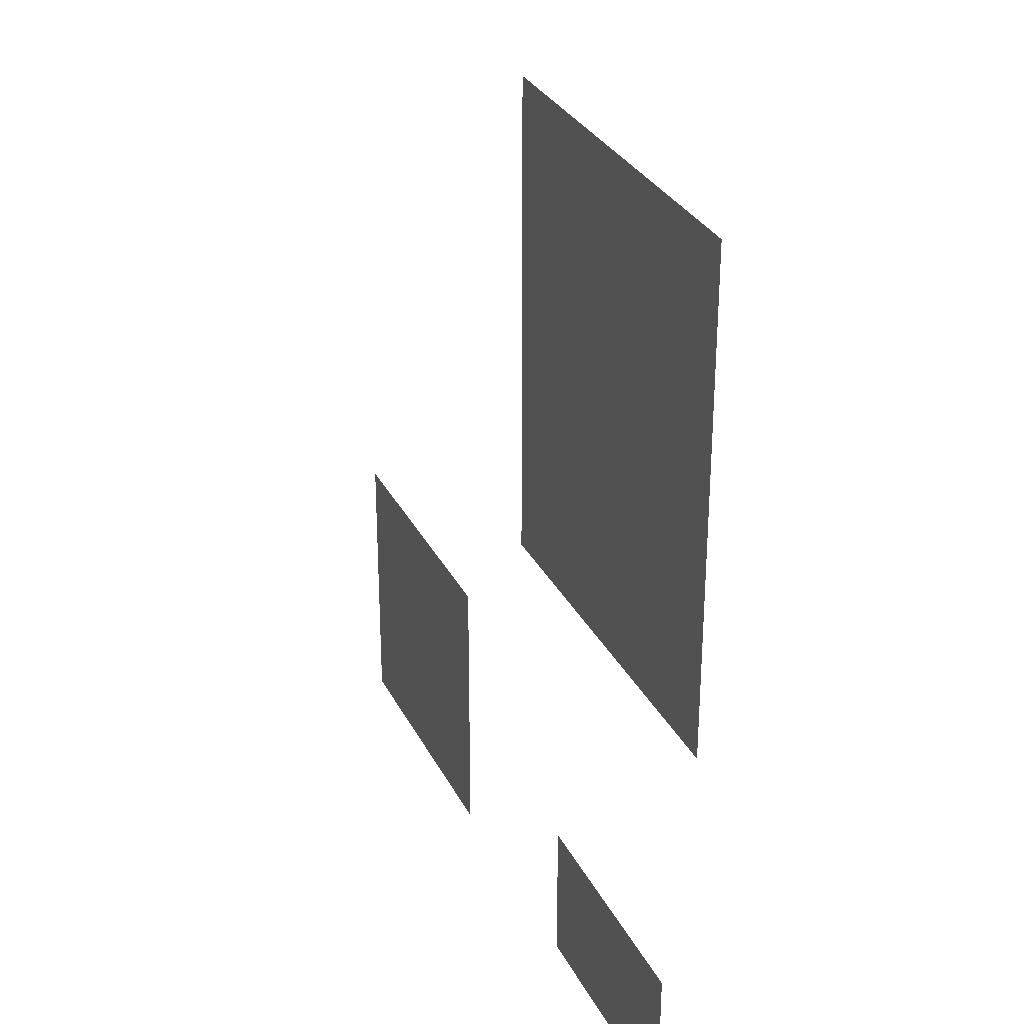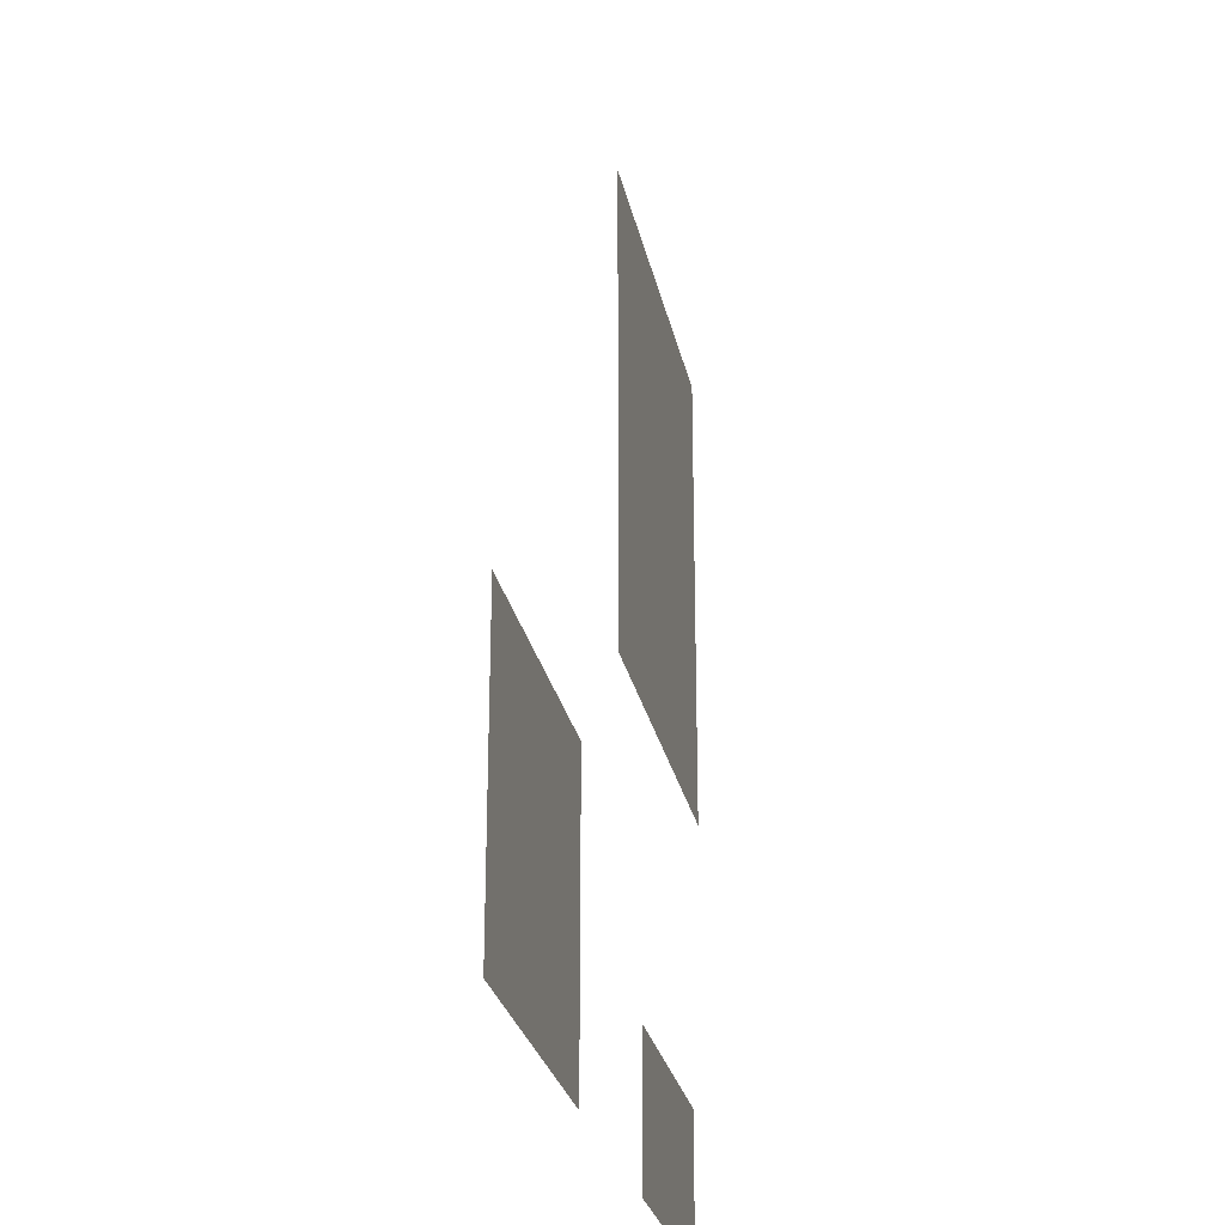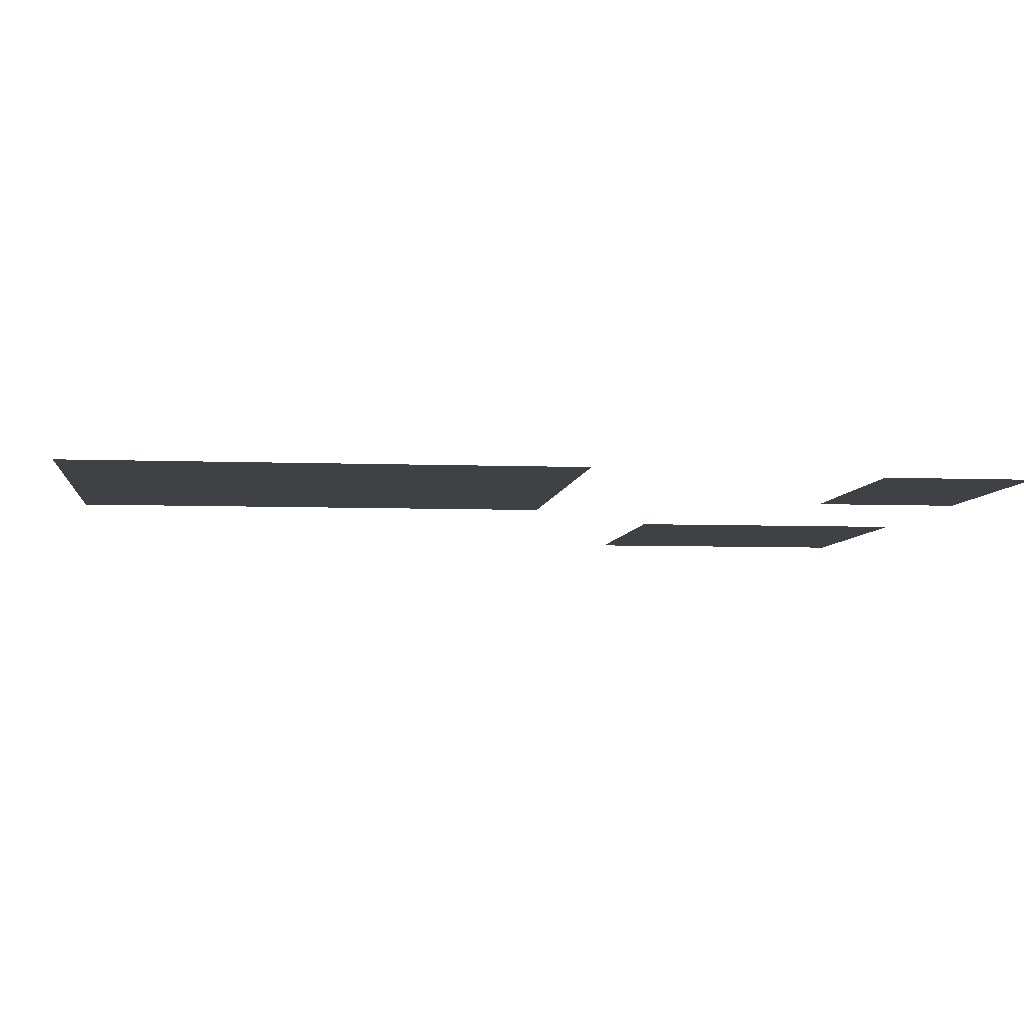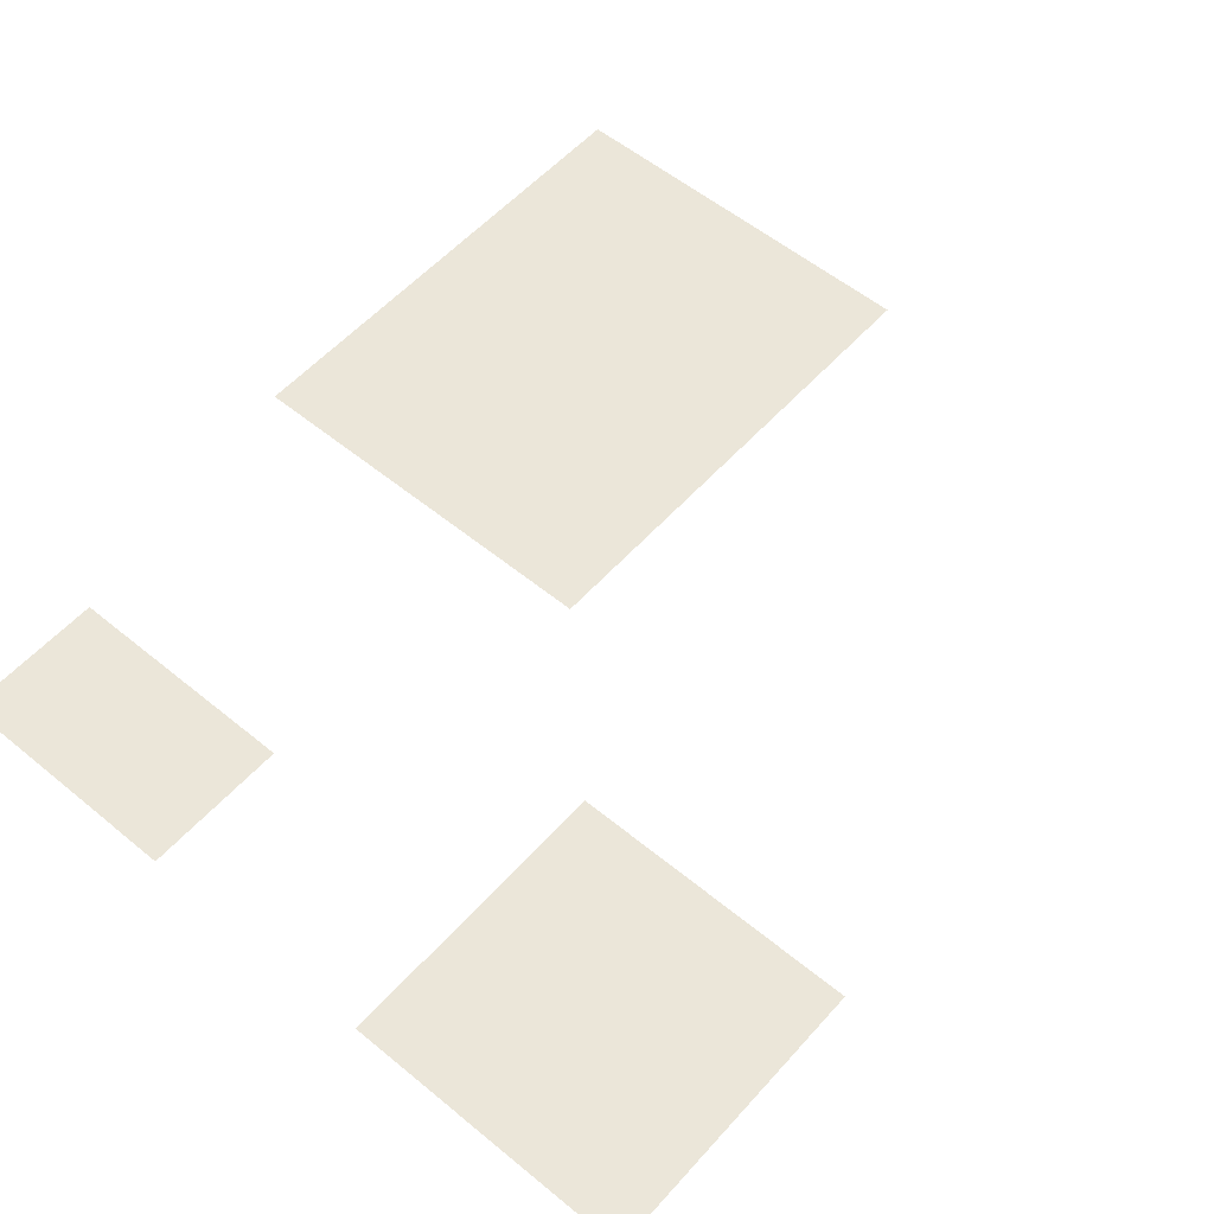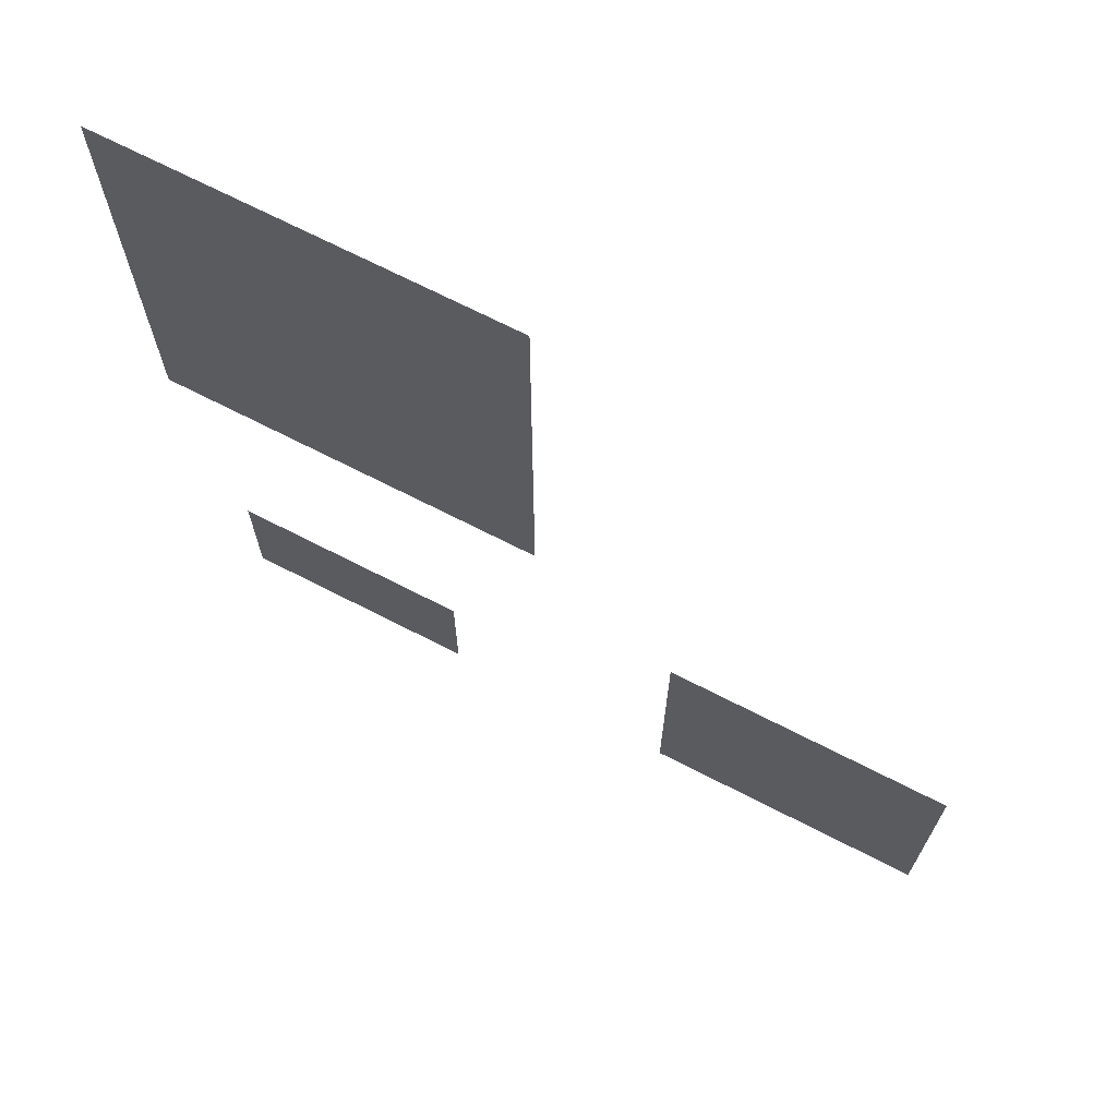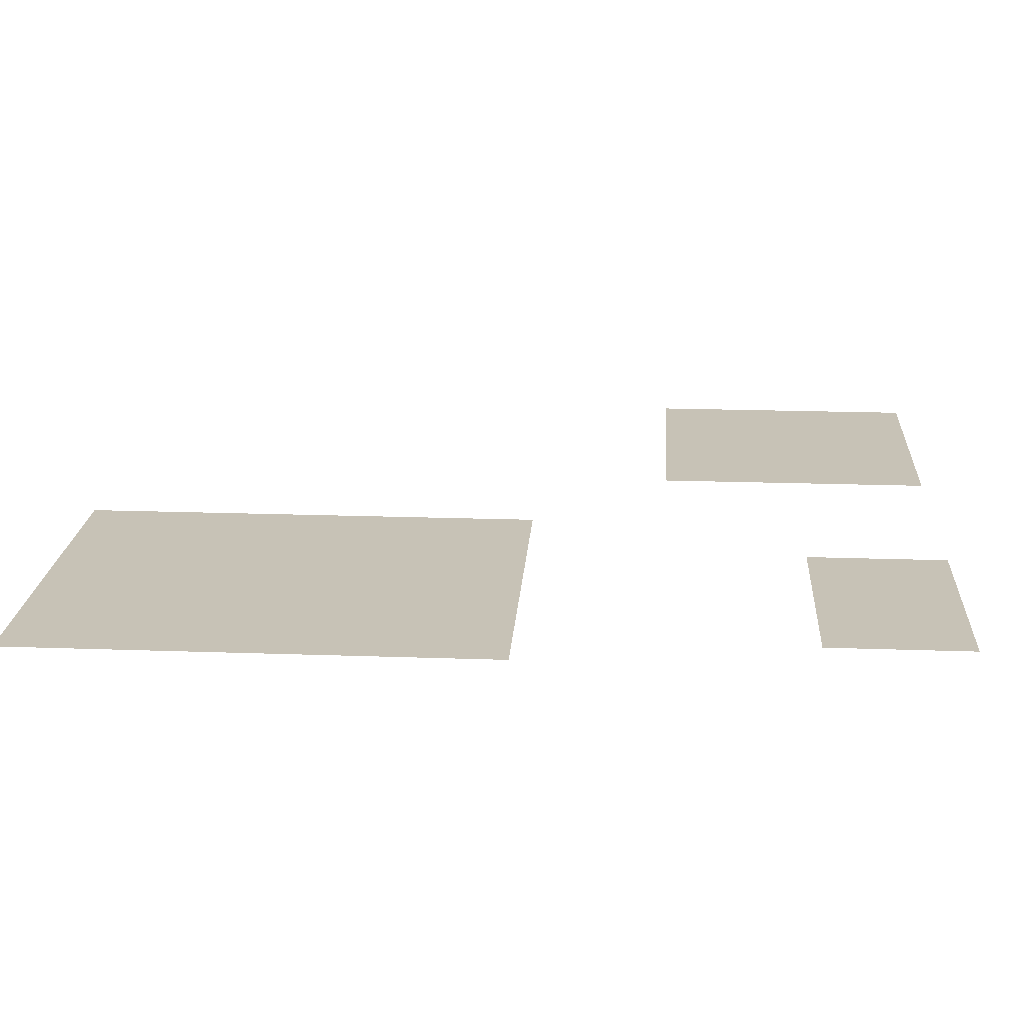
<metadata>
{"format":"obj","ext":"obj","renderer":"f3d","projection":"perspective","resolution":1024,"background":"white","views":[{"elev":30.2,"azim":-112.7,"up":"+Y"},{"elev":-26.6,"azim":101.4,"up":"+Y"},{"elev":-5.8,"azim":-96.8,"up":"+Z"},{"elev":55.5,"azim":40.9,"up":"+Z"},{"elev":70.3,"azim":27.1,"up":"+Y"},{"elev":19.3,"azim":-86.2,"up":"+Z"}]}
</metadata>
<code>
v -12 -1 0
v -13 -1 0
v -13 0 0
v -12 0 0
v -13 -1 0
v -14 -1 0
v -14 0 0
v -13 0 0
v -14 -1 0
v -15 -1 0
v -15 0 0
v -14 0 0
v -15 -1 0
v -16 -1 0
v -16 0 0
v -15 0 0
v -16 -1 0
v -17 -1 0
v -17 0 0
v -16 0 0
v -17 -1 0
v -18 -1 0
v -18 0 0
v -17 0 0
v -18 -1 0
v -19 -1 0
v -19 0 0
v -18 0 0
v -19 -1 0
v -20 -1 0
v -20 0 0
v -19 0 0
v -12 -2 0
v -13 -2 0
v -13 -1 0
v -12 -1 0
v -13 -2 0
v -14 -2 0
v -14 -1 0
v -13 -1 0
v -14 -2 0
v -15 -2 0
v -15 -1 0
v -14 -1 0
v -15 -2 0
v -16 -2 0
v -16 -1 0
v -15 -1 0
v -16 -2 0
v -17 -2 0
v -17 -1 0
v -16 -1 0
v -17 -2 0
v -18 -2 0
v -18 -1 0
v -17 -1 0
v -18 -2 0
v -19 -2 0
v -19 -1 0
v -18 -1 0
v -19 -2 0
v -20 -2 0
v -20 -1 0
v -19 -1 0
v -12 -3 0
v -13 -3 0
v -13 -2 0
v -12 -2 0
v -13 -3 0
v -14 -3 0
v -14 -2 0
v -13 -2 0
v -14 -3 0
v -15 -3 0
v -15 -2 0
v -14 -2 0
v -15 -3 0
v -16 -3 0
v -16 -2 0
v -15 -2 0
v -16 -3 0
v -17 -3 0
v -17 -2 0
v -16 -2 0
v -17 -3 0
v -18 -3 0
v -18 -2 0
v -17 -2 0
v -18 -3 0
v -19 -3 0
v -19 -2 0
v -18 -2 0
v -19 -3 0
v -20 -3 0
v -20 -2 0
v -19 -2 0
v -12 -4 0
v -13 -4 0
v -13 -3 0
v -12 -3 0
v -13 -4 0
v -14 -4 0
v -14 -3 0
v -13 -3 0
v -14 -4 0
v -15 -4 0
v -15 -3 0
v -14 -3 0
v -15 -4 0
v -16 -4 0
v -16 -3 0
v -15 -3 0
v -16 -4 0
v -17 -4 0
v -17 -3 0
v -16 -3 0
v -17 -4 0
v -18 -4 0
v -18 -3 0
v -17 -3 0
v -18 -4 0
v -19 -4 0
v -19 -3 0
v -18 -3 0
v -19 -4 0
v -20 -4 0
v -20 -3 0
v -19 -3 0
v -12 -5 0
v -13 -5 0
v -13 -4 0
v -12 -4 0
v -13 -5 0
v -14 -5 0
v -14 -4 0
v -13 -4 0
v -14 -5 0
v -15 -5 0
v -15 -4 0
v -14 -4 0
v -15 -5 0
v -16 -5 0
v -16 -4 0
v -15 -4 0
v -16 -5 0
v -17 -5 0
v -17 -4 0
v -16 -4 0
v -17 -5 0
v -18 -5 0
v -18 -4 0
v -17 -4 0
v -18 -5 0
v -19 -5 0
v -19 -4 0
v -18 -4 0
v -19 -5 0
v -20 -5 0
v -20 -4 0
v -19 -4 0
v -12 -6 0
v -13 -6 0
v -13 -5 0
v -12 -5 0
v -13 -6 0
v -14 -6 0
v -14 -5 0
v -13 -5 0
v -14 -6 0
v -15 -6 0
v -15 -5 0
v -14 -5 0
v -15 -6 0
v -16 -6 0
v -16 -5 0
v -15 -5 0
v -16 -6 0
v -17 -6 0
v -17 -5 0
v -16 -5 0
v -17 -6 0
v -18 -6 0
v -18 -5 0
v -17 -5 0
v -18 -6 0
v -19 -6 0
v -19 -5 0
v -18 -5 0
v -19 -6 0
v -20 -6 0
v -20 -5 0
v -19 -5 0
v -12 -7 0
v -13 -7 0
v -13 -6 0
v -12 -6 0
v -13 -7 0
v -14 -7 0
v -14 -6 0
v -13 -6 0
v -14 -7 0
v -15 -7 0
v -15 -6 0
v -14 -6 0
v -15 -7 0
v -16 -7 0
v -16 -6 0
v -15 -6 0
v -16 -7 0
v -17 -7 0
v -17 -6 0
v -16 -6 0
v -17 -7 0
v -18 -7 0
v -18 -6 0
v -17 -6 0
v -18 -7 0
v -19 -7 0
v -19 -6 0
v -18 -6 0
v -19 -7 0
v -20 -7 0
v -20 -6 0
v -19 -6 0
v -12 -8 0
v -13 -8 0
v -13 -7 0
v -12 -7 0
v -13 -8 0
v -14 -8 0
v -14 -7 0
v -13 -7 0
v -14 -8 0
v -15 -8 0
v -15 -7 0
v -14 -7 0
v -15 -8 0
v -16 -8 0
v -16 -7 0
v -15 -7 0
v -16 -8 0
v -17 -8 0
v -17 -7 0
v -16 -7 0
v -17 -8 0
v -18 -8 0
v -18 -7 0
v -17 -7 0
v -18 -8 0
v -19 -8 0
v -19 -7 0
v -18 -7 0
v -19 -8 0
v -20 -8 0
v -20 -7 0
v -19 -7 0
v -12 -9 0
v -13 -9 0
v -13 -8 0
v -12 -8 0
v -13 -9 0
v -14 -9 0
v -14 -8 0
v -13 -8 0
v -14 -9 0
v -15 -9 0
v -15 -8 0
v -14 -8 0
v -15 -9 0
v -16 -9 0
v -16 -8 0
v -15 -8 0
v -16 -9 0
v -17 -9 0
v -17 -8 0
v -16 -8 0
v -17 -9 0
v -18 -9 0
v -18 -8 0
v -17 -8 0
v -18 -9 0
v -19 -9 0
v -19 -8 0
v -18 -8 0
v -19 -9 0
v -20 -9 0
v -20 -8 0
v -19 -8 0
v -12 -10 0
v -13 -10 0
v -13 -9 0
v -12 -9 0
v -13 -10 0
v -14 -10 0
v -14 -9 0
v -13 -9 0
v -14 -10 0
v -15 -10 0
v -15 -9 0
v -14 -9 0
v -15 -10 0
v -16 -10 0
v -16 -9 0
v -15 -9 0
v -16 -10 0
v -17 -10 0
v -17 -9 0
v -16 -9 0
v -17 -10 0
v -18 -10 0
v -18 -9 0
v -17 -9 0
v -18 -10 0
v -19 -10 0
v -19 -9 0
v -18 -9 0
v -19 -10 0
v -20 -10 0
v -20 -9 0
v -19 -9 0
v -3 -14 0
v -4 -14 0
v -4 -13 0
v -3 -13 0
v -4 -14 0
v -5 -14 0
v -5 -13 0
v -4 -13 0
v -5 -14 0
v -6 -14 0
v -6 -13 0
v -5 -13 0
v -6 -14 0
v -7 -14 0
v -7 -13 0
v -6 -13 0
v -7 -14 0
v -8 -14 0
v -8 -13 0
v -7 -13 0
v -8 -14 0
v -9 -14 0
v -9 -13 0
v -8 -13 0
v -3 -15 0
v -4 -15 0
v -4 -14 0
v -3 -14 0
v -4 -15 0
v -5 -15 0
v -5 -14 0
v -4 -14 0
v -5 -15 0
v -6 -15 0
v -6 -14 0
v -5 -14 0
v -6 -15 0
v -7 -15 0
v -7 -14 0
v -6 -14 0
v -7 -15 0
v -8 -15 0
v -8 -14 0
v -7 -14 0
v -8 -15 0
v -9 -15 0
v -9 -14 0
v -8 -14 0
v -3 -16 0
v -4 -16 0
v -4 -15 0
v -3 -15 0
v -4 -16 0
v -5 -16 0
v -5 -15 0
v -4 -15 0
v -5 -16 0
v -6 -16 0
v -6 -15 0
v -5 -15 0
v -6 -16 0
v -7 -16 0
v -7 -15 0
v -6 -15 0
v -7 -16 0
v -8 -16 0
v -8 -15 0
v -7 -15 0
v -8 -16 0
v -9 -16 0
v -9 -15 0
v -8 -15 0
v -3 -17 0
v -4 -17 0
v -4 -16 0
v -3 -16 0
v -4 -17 0
v -5 -17 0
v -5 -16 0
v -4 -16 0
v -5 -17 0
v -6 -17 0
v -6 -16 0
v -5 -16 0
v -6 -17 0
v -7 -17 0
v -7 -16 0
v -6 -16 0
v -7 -17 0
v -8 -17 0
v -8 -16 0
v -7 -16 0
v -8 -17 0
v -9 -17 0
v -9 -16 0
v -8 -16 0
v -14 -17 0
v -15 -17 0
v -15 -16 0
v -14 -16 0
v -15 -17 0
v -16 -17 0
v -16 -16 0
v -15 -16 0
v -16 -17 0
v -17 -17 0
v -17 -16 0
v -16 -16 0
v -17 -17 0
v -18 -17 0
v -18 -16 0
v -17 -16 0
v -18 -17 0
v -19 -17 0
v -19 -16 0
v -18 -16 0
v -3 -18 0
v -4 -18 0
v -4 -17 0
v -3 -17 0
v -4 -18 0
v -5 -18 0
v -5 -17 0
v -4 -17 0
v -5 -18 0
v -6 -18 0
v -6 -17 0
v -5 -17 0
v -6 -18 0
v -7 -18 0
v -7 -17 0
v -6 -17 0
v -7 -18 0
v -8 -18 0
v -8 -17 0
v -7 -17 0
v -8 -18 0
v -9 -18 0
v -9 -17 0
v -8 -17 0
v -14 -18 0
v -15 -18 0
v -15 -17 0
v -14 -17 0
v -15 -18 0
v -16 -18 0
v -16 -17 0
v -15 -17 0
v -16 -18 0
v -17 -18 0
v -17 -17 0
v -16 -17 0
v -17 -18 0
v -18 -18 0
v -18 -17 0
v -17 -17 0
v -18 -18 0
v -19 -18 0
v -19 -17 0
v -18 -17 0
v -3 -19 0
v -4 -19 0
v -4 -18 0
v -3 -18 0
v -4 -19 0
v -5 -19 0
v -5 -18 0
v -4 -18 0
v -5 -19 0
v -6 -19 0
v -6 -18 0
v -5 -18 0
v -6 -19 0
v -7 -19 0
v -7 -18 0
v -6 -18 0
v -7 -19 0
v -8 -19 0
v -8 -18 0
v -7 -18 0
v -8 -19 0
v -9 -19 0
v -9 -18 0
v -8 -18 0
v -14 -19 0
v -15 -19 0
v -15 -18 0
v -14 -18 0
v -15 -19 0
v -16 -19 0
v -16 -18 0
v -15 -18 0
v -16 -19 0
v -17 -19 0
v -17 -18 0
v -16 -18 0
v -17 -19 0
v -18 -19 0
v -18 -18 0
v -17 -18 0
v -18 -19 0
v -19 -19 0
v -19 -18 0
v -18 -18 0
g Lago_mesh_0002
f 1 2 3 4
f 5 6 7 8
f 9 10 11 12
f 13 14 15 16
f 17 18 19 20
f 21 22 23 24
f 25 26 27 28
f 29 30 31 32
f 33 34 35 36
f 37 38 39 40
f 41 42 43 44
f 45 46 47 48
f 49 50 51 52
f 53 54 55 56
f 57 58 59 60
f 61 62 63 64
f 65 66 67 68
f 69 70 71 72
f 73 74 75 76
f 77 78 79 80
f 81 82 83 84
f 85 86 87 88
f 89 90 91 92
f 93 94 95 96
f 97 98 99 100
f 101 102 103 104
f 105 106 107 108
f 109 110 111 112
f 113 114 115 116
f 117 118 119 120
f 121 122 123 124
f 125 126 127 128
f 129 130 131 132
f 133 134 135 136
f 137 138 139 140
f 141 142 143 144
f 145 146 147 148
f 149 150 151 152
f 153 154 155 156
f 157 158 159 160
f 161 162 163 164
f 165 166 167 168
f 169 170 171 172
f 173 174 175 176
f 177 178 179 180
f 181 182 183 184
f 185 186 187 188
f 189 190 191 192
f 193 194 195 196
f 197 198 199 200
f 201 202 203 204
f 205 206 207 208
f 209 210 211 212
f 213 214 215 216
f 217 218 219 220
f 221 222 223 224
f 225 226 227 228
f 229 230 231 232
f 233 234 235 236
f 237 238 239 240
f 241 242 243 244
f 245 246 247 248
f 249 250 251 252
f 253 254 255 256
f 257 258 259 260
f 261 262 263 264
f 265 266 267 268
f 269 270 271 272
f 273 274 275 276
f 277 278 279 280
f 281 282 283 284
f 285 286 287 288
f 289 290 291 292
f 293 294 295 296
f 297 298 299 300
f 301 302 303 304
f 305 306 307 308
f 309 310 311 312
f 313 314 315 316
f 317 318 319 320
f 321 322 323 324
f 325 326 327 328
f 329 330 331 332
f 333 334 335 336
f 337 338 339 340
f 341 342 343 344
f 345 346 347 348
f 349 350 351 352
f 353 354 355 356
f 357 358 359 360
f 361 362 363 364
f 365 366 367 368
f 369 370 371 372
f 373 374 375 376
f 377 378 379 380
f 381 382 383 384
f 385 386 387 388
f 389 390 391 392
f 393 394 395 396
f 397 398 399 400
f 401 402 403 404
f 405 406 407 408
f 409 410 411 412
f 413 414 415 416
f 417 418 419 420
f 421 422 423 424
f 425 426 427 428
f 429 430 431 432
f 433 434 435 436
f 437 438 439 440
f 441 442 443 444
f 445 446 447 448
f 449 450 451 452
f 453 454 455 456
f 457 458 459 460
f 461 462 463 464
f 465 466 467 468
f 469 470 471 472
f 473 474 475 476
f 477 478 479 480
f 481 482 483 484
f 485 486 487 488
f 489 490 491 492
f 493 494 495 496
f 497 498 499 500
f 501 502 503 504
f 505 506 507 508
f 509 510 511 512
f 513 514 515 516
f 517 518 519 520
f 521 522 523 524

</code>
